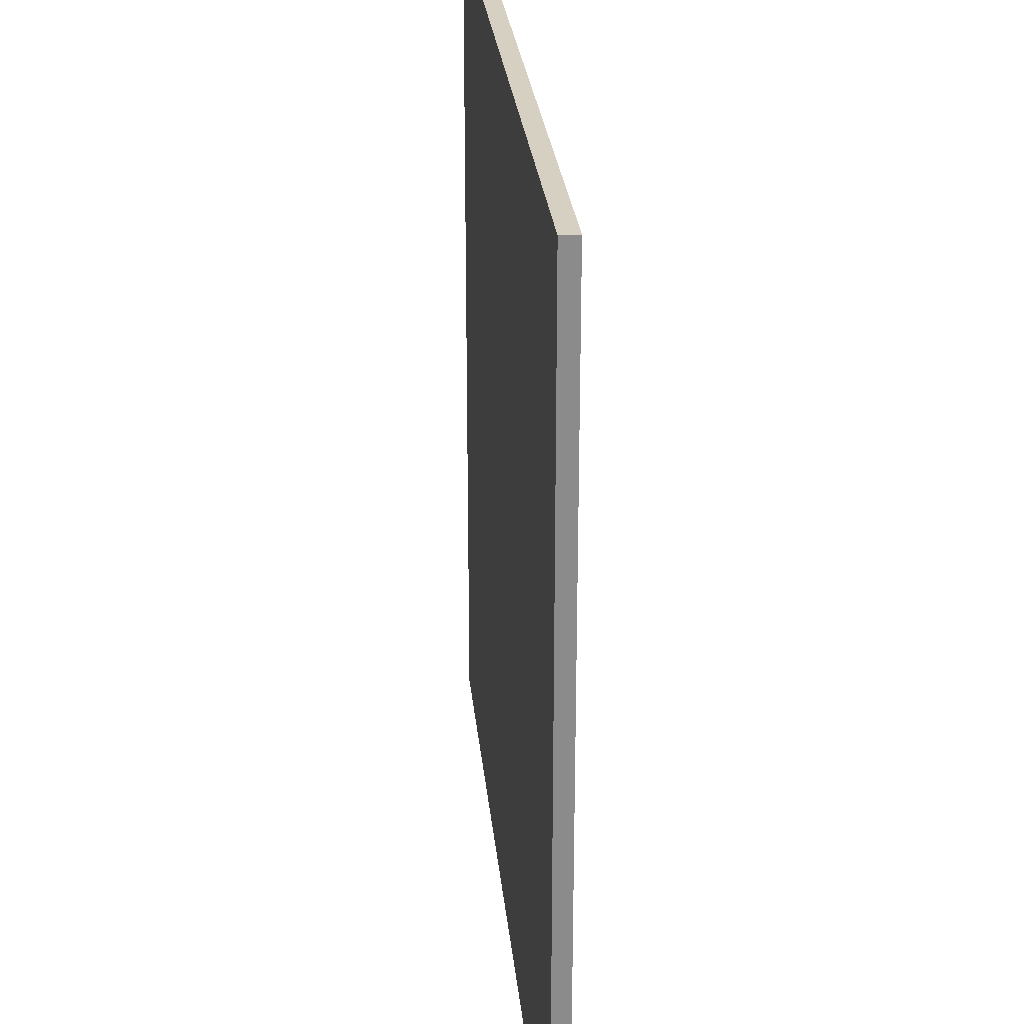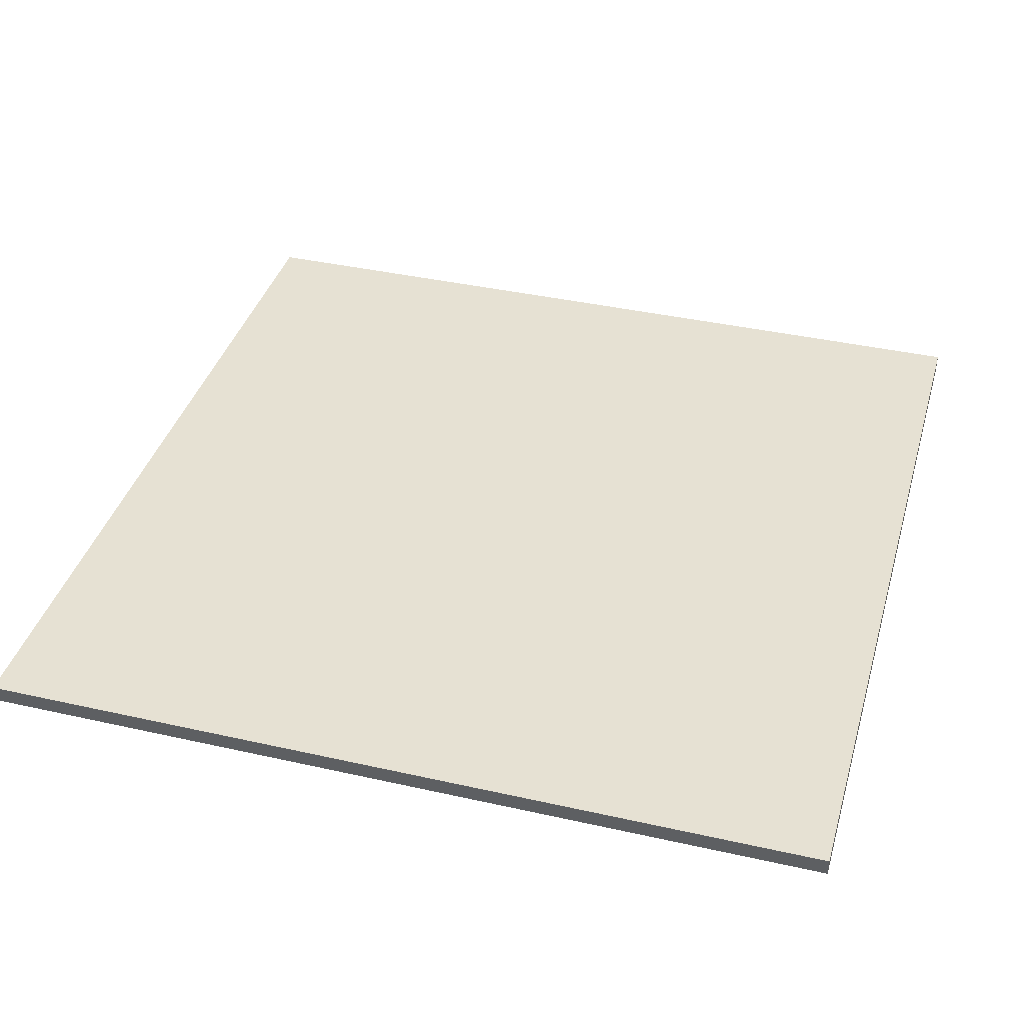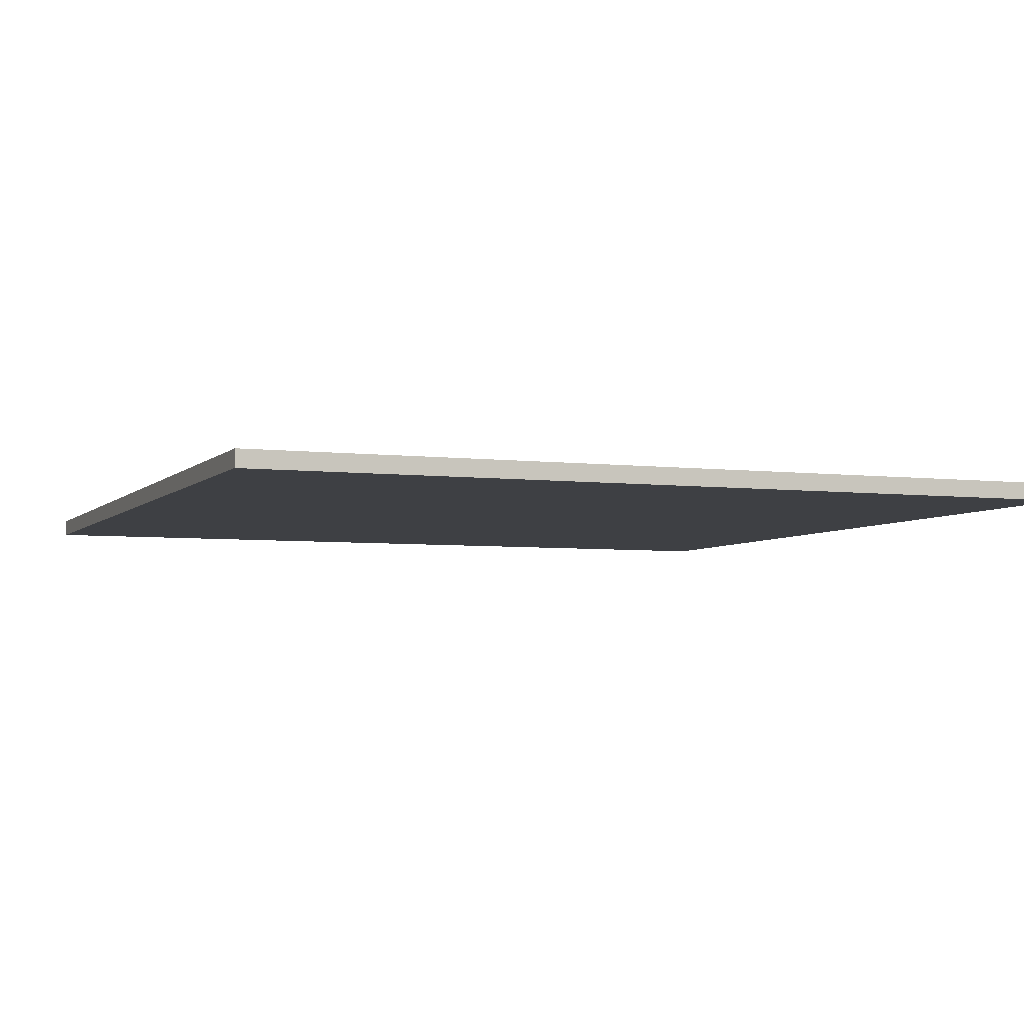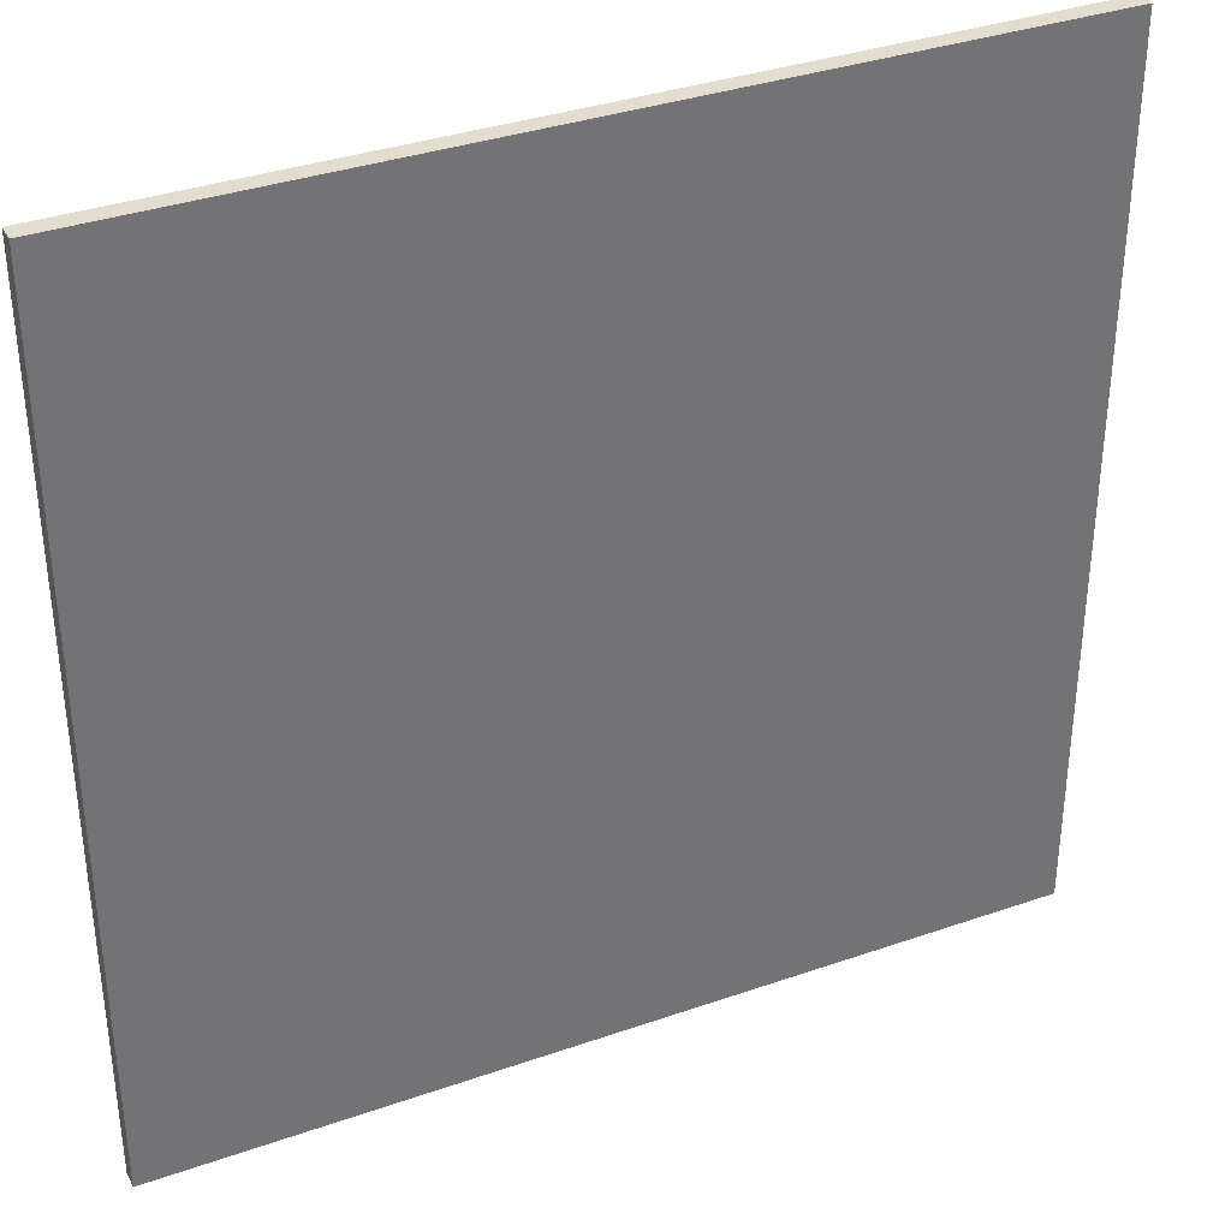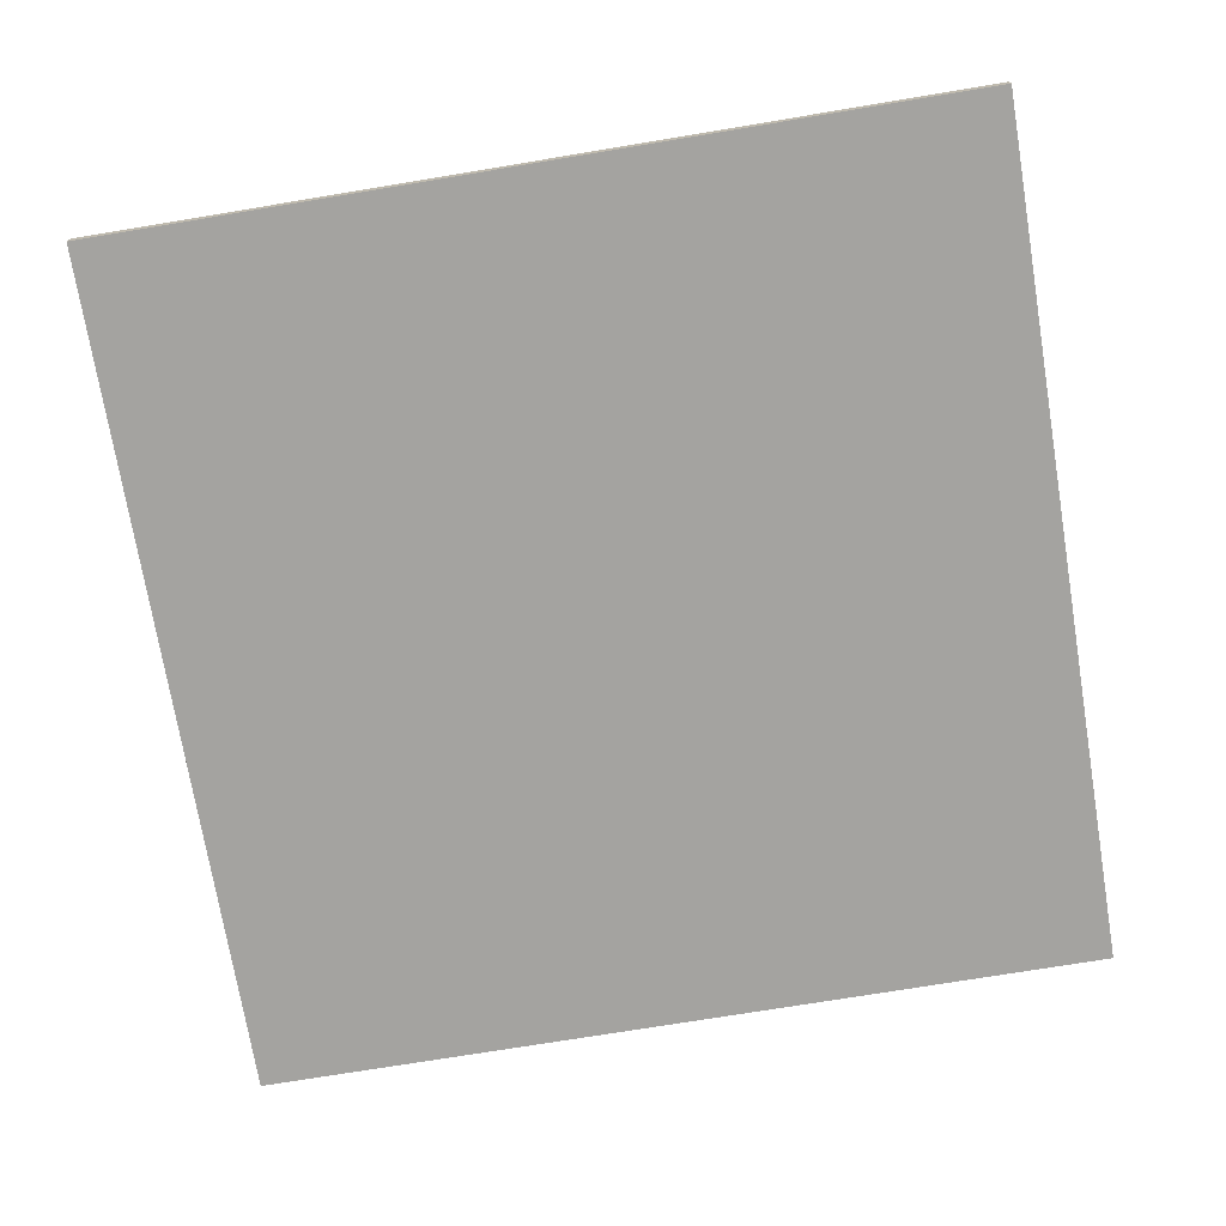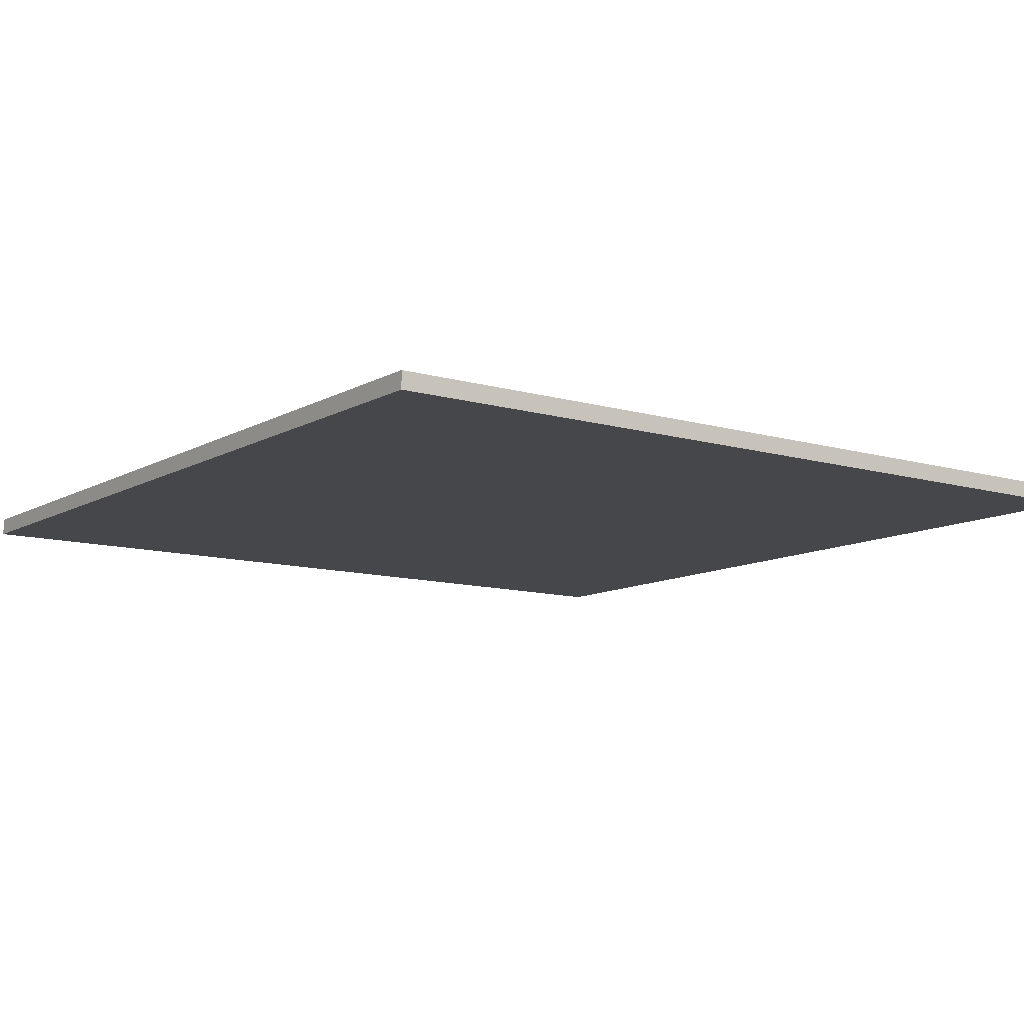
<metadata>
{"format":"obj","ext":"obj","renderer":"f3d","projection":"perspective","resolution":1024,"background":"white","views":[{"elev":26.5,"azim":-95.4,"up":"+Z"},{"elev":38.9,"azim":15.8,"up":"+Y"},{"elev":-4.8,"azim":-111.7,"up":"+Y"},{"elev":35.6,"azim":155.3,"up":"+Z"},{"elev":-73.0,"azim":-80.6,"up":"+Y"},{"elev":-10.8,"azim":53.9,"up":"+Y"}]}
</metadata>
<code>
v -25 0 25
v -25 0 11
v -25 0 10
v -25 0 9
v -25 0 -9
v -25 0 -10
v -25 0 -11
v -25 0 -25
v -25 1 25
v -25 1 11
v -25 1 10
v -25 1 9
v -25 1 -9
v -25 1 -10
v -25 1 -11
v -25 1 -25
v 25 0 25
v 25 0 11
v 25 0 10
v 25 0 9
v 25 0 -9
v 25 0 -10
v 25 0 -11
v 25 0 -25
v 25 1 25
v 25 1 11
v 25 1 10
v 25 1 9
v 25 1 -9
v 25 1 -10
v 25 1 -11
v 25 1 -25
v -25 0 25
v -25 1 25
v 25 0 25
v 25 1 25
v -25 0 -25
v -25 1 -25
v 25 0 -25
v 25 1 -25
v -25 0 25
v 25 0 25
v -25 0 11
v 25 0 11
v -25 0 10
v 25 0 10
v -25 0 9
v 25 0 9
v -22 0 1
v -16 0 1
v -10 0 1
v -4 0 1
v 3 0 1
v 10 0 1
v 16 0 1
v 22 0 1
v -22 0 -1
v -16 0 -1
v -10 0 -1
v -4 0 -1
v 3 0 -1
v 10 0 -1
v 16 0 -1
v 22 0 -1
v -25 0 -9
v 25 0 -9
v -25 0 -10
v 25 0 -10
v -25 0 -11
v 25 0 -11
v -25 0 -25
v 25 0 -25
v -25 1 25
v 25 1 25
v -25 1 11
v 25 1 11
v -25 1 10
v 25 1 10
v -25 1 9
v 25 1 9
v -22 1 1
v -16 1 1
v -10 1 1
v -4 1 1
v 3 1 1
v 10 1 1
v 16 1 1
v 22 1 1
v -22 1 -1
v -16 1 -1
v -10 1 -1
v -4 1 -1
v 3 1 -1
v 10 1 -1
v 16 1 -1
v 22 1 -1
v -25 1 -9
v 25 1 -9
v -25 1 -10
v 25 1 -10
v -25 1 -11
v 25 1 -11
v -25 1 -25
v 25 1 -25
f 9 2 1
f 10 3 2
f 10 2 9
f 11 4 3
f 11 3 10
f 12 5 4
f 12 4 11
f 13 6 5
f 13 5 12
f 14 7 6
f 14 6 13
f 15 8 7
f 15 7 14
f 16 8 15
f 17 18 25
f 18 19 26
f 25 18 26
f 19 20 27
f 26 19 27
f 20 21 28
f 27 20 28
f 21 22 29
f 28 21 29
f 22 23 30
f 29 22 30
f 23 24 31
f 30 23 31
f 31 24 32
f 35 34 33
f 36 34 35
f 37 38 39
f 39 38 40
f 43 42 41
f 44 42 43
f 45 44 43
f 46 44 45
f 47 46 45
f 48 46 47
f 49 48 47
f 50 48 49
f 51 48 50
f 52 48 51
f 53 48 52
f 54 48 53
f 55 48 54
f 56 48 55
f 57 49 47
f 57 50 49
f 58 51 50
f 58 50 57
f 59 52 51
f 59 51 58
f 60 53 52
f 60 52 59
f 61 54 53
f 61 53 60
f 62 55 54
f 62 54 61
f 63 56 55
f 63 55 62
f 64 48 56
f 64 56 63
f 65 63 62
f 65 62 61
f 65 64 63
f 65 61 60
f 65 60 59
f 65 59 58
f 65 58 57
f 65 57 47
f 66 48 64
f 66 64 65
f 67 66 65
f 68 66 67
f 69 68 67
f 70 68 69
f 71 70 69
f 72 70 71
f 73 74 75
f 75 74 76
f 75 76 77
f 77 76 78
f 77 78 79
f 79 78 80
f 79 80 81
f 81 80 82
f 82 80 83
f 83 80 84
f 84 80 85
f 85 80 86
f 86 80 87
f 87 80 88
f 79 81 89
f 81 82 89
f 82 83 90
f 89 82 90
f 83 84 91
f 90 83 91
f 84 85 92
f 91 84 92
f 85 86 93
f 92 85 93
f 86 87 94
f 93 86 94
f 87 88 95
f 94 87 95
f 88 80 96
f 95 88 96
f 94 95 97
f 93 94 97
f 95 96 97
f 92 93 97
f 91 92 97
f 90 91 97
f 89 90 97
f 79 89 97
f 96 80 98
f 97 96 98
f 97 98 99
f 99 98 100
f 99 100 101
f 101 100 102
f 101 102 103
f 103 102 104

</code>
